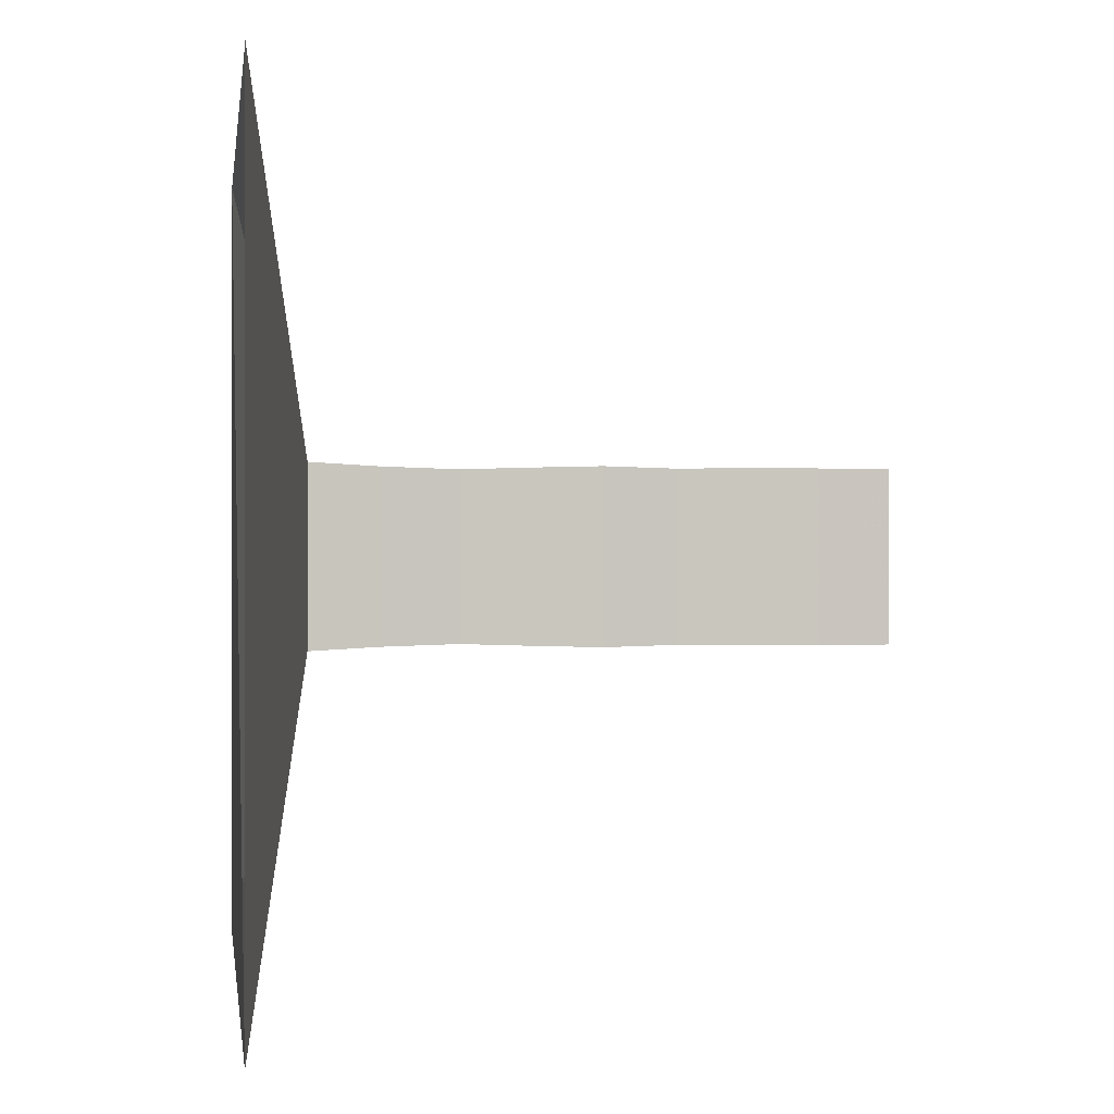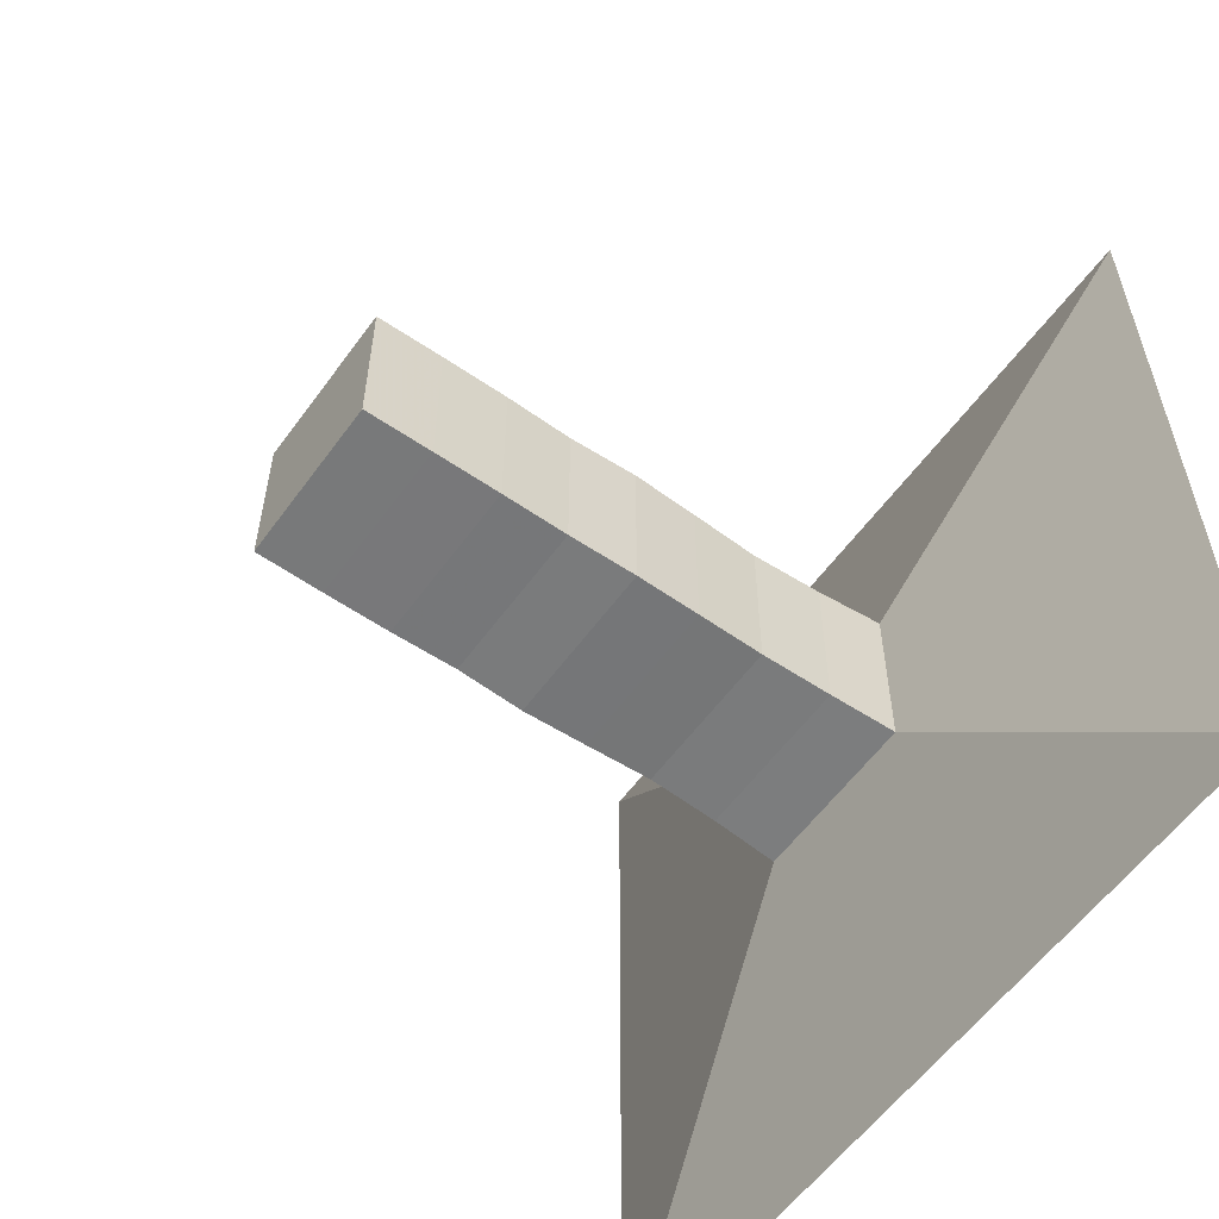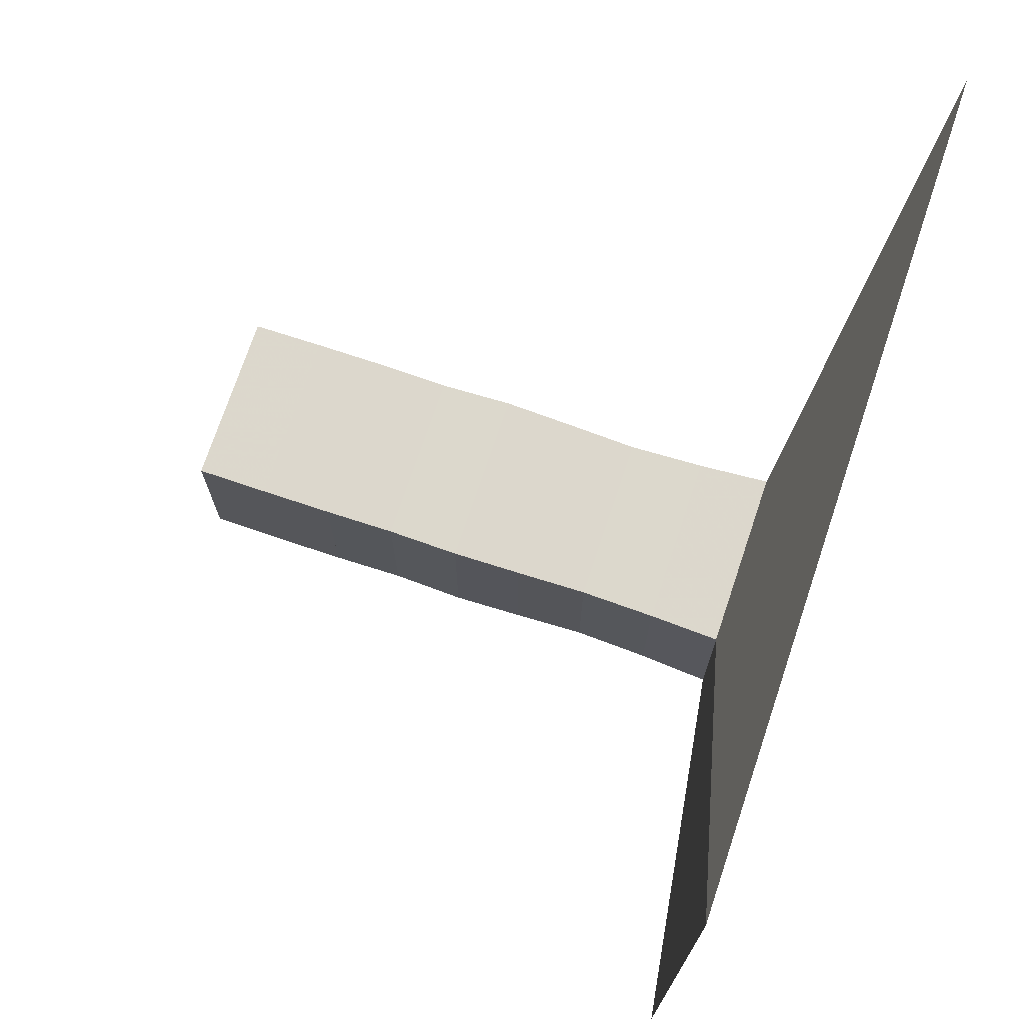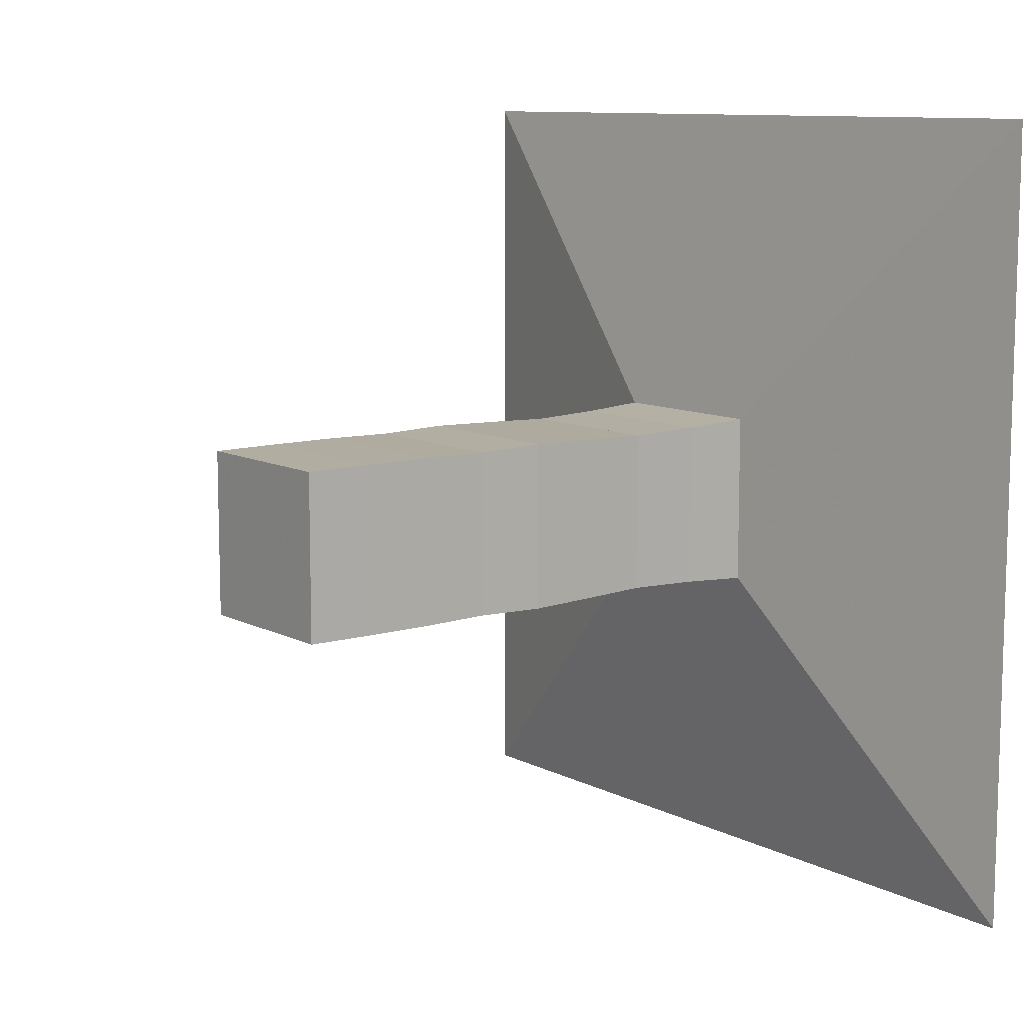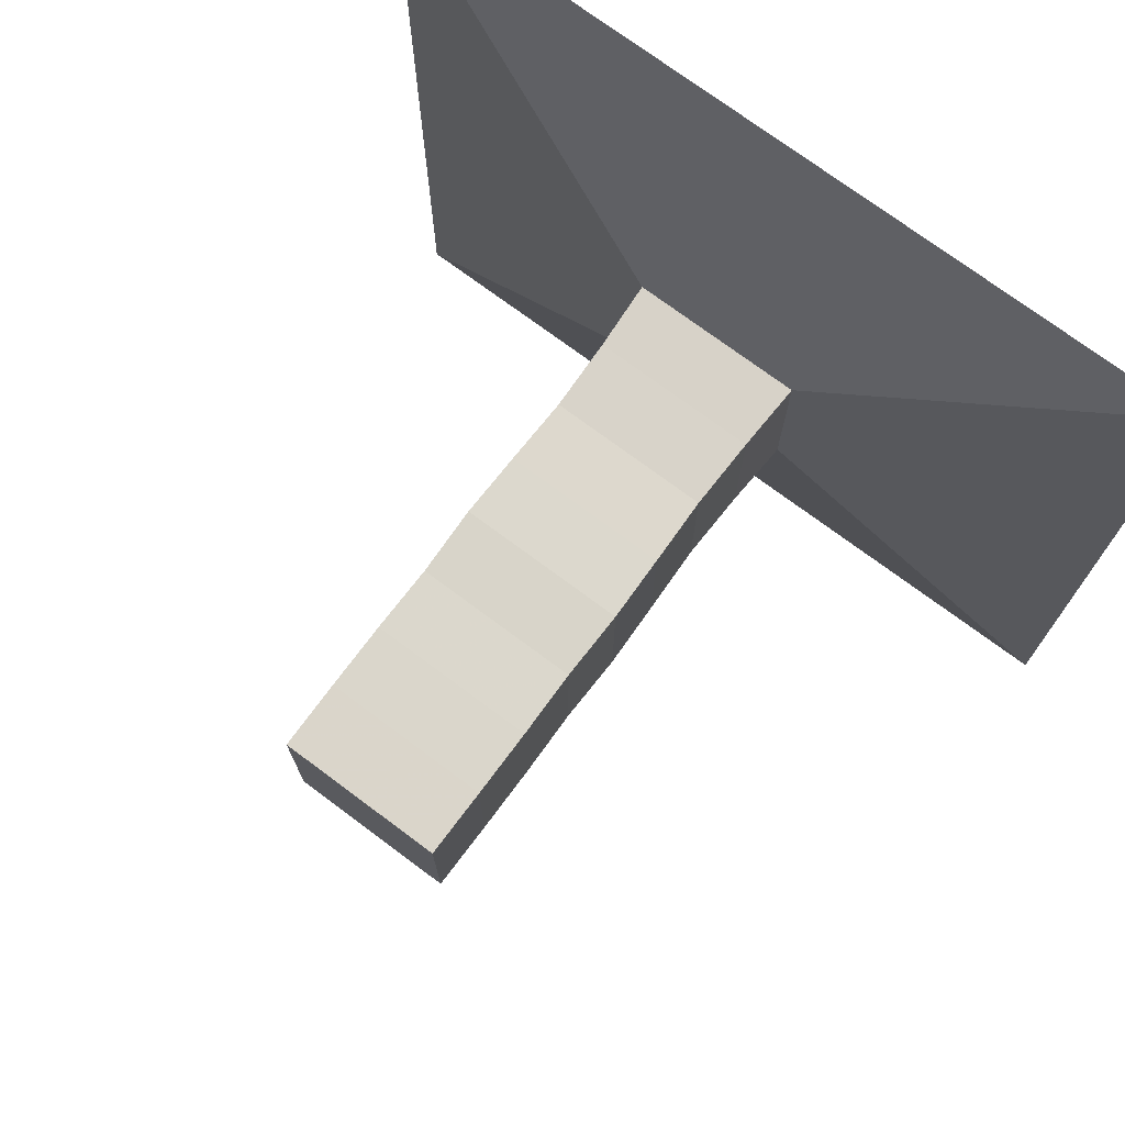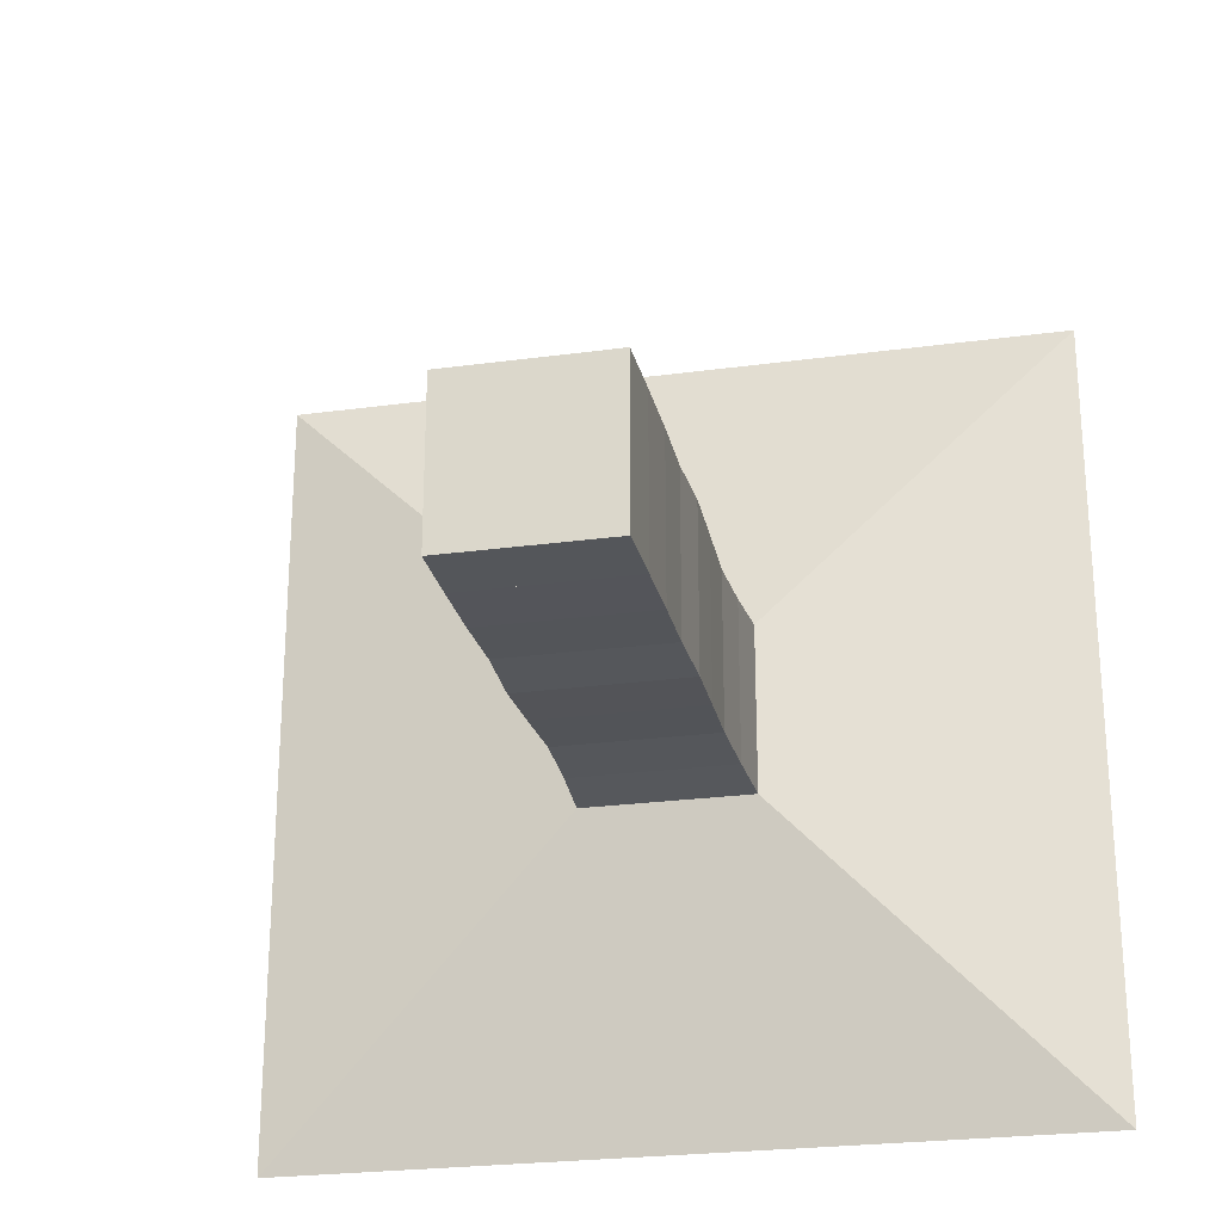
<metadata>
{"format":"obj","ext":"obj","renderer":"f3d","projection":"perspective","resolution":1024,"background":"white","views":[{"elev":-0.2,"azim":-7.8,"up":"+Y"},{"elev":-57.5,"azim":144.4,"up":"+Y"},{"elev":72.8,"azim":-161.5,"up":"+Z"},{"elev":10.1,"azim":142.2,"up":"+Z"},{"elev":73.8,"azim":126.7,"up":"+Y"},{"elev":-24.9,"azim":102.5,"up":"+Z"}]}
</metadata>
<code>
v 0 -1 -1
v 0 -1 1
v 0 1 1
v 0 1 -1
v 0.1532 -0.2129 -0.2129
v 0.1532 -0.2129 0.2129
v 0.1532 0.2129 0.2129
v 0.1532 0.2129 -0.2129
v 0.3204 -0.2038 -0.2038
v 0.3204 -0.2038 0.2038
v 0.3204 0.2038 0.2038
v 0.3204 0.2038 -0.2038
v 0.4968 -0.1984 -0.1984
v 0.4968 -0.1984 0.1984
v 0.4968 0.1984 0.1984
v 0.4968 0.1984 -0.1984
v 0.6649 -0.2032 -0.2032
v 0.6649 -0.2032 0.2032
v 0.6649 0.2032 0.2032
v 0.6649 0.2032 -0.2032
v 0.827 -0.207 -0.207
v 0.827 -0.207 0.207
v 0.827 0.207 0.207
v 0.827 0.207 -0.207
v 0.9967 -0.2023 -0.2023
v 0.9967 -0.2023 0.2023
v 0.9967 0.2023 0.2023
v 0.9967 0.2023 -0.2023
v 1.163 -0.2046 -0.2046
v 1.163 -0.2046 0.2046
v 1.163 0.2046 0.2046
v 1.163 0.2046 -0.2046
v 1.329 -0.2045 -0.2045
v 1.329 -0.2045 0.2045
v 1.329 0.2045 0.2045
v 1.329 0.2045 -0.2045
v 1.496 -0.2034 -0.2034
v 1.496 -0.2034 0.2034
v 1.496 0.2034 0.2034
v 1.496 0.2034 -0.2034
f 1 2 4 5
f 5 6 7 8
f 5 6 2 1
f 6 7 3 2
f 7 8 4 3
f 8 5 1 4
f 9 10 11 12
f 9 10 6 5
f 10 11 7 6
f 11 12 8 7
f 12 9 5 8
f 13 14 15 16
f 13 14 10 9
f 14 15 11 10
f 15 16 12 11
f 16 13 9 12
f 17 18 19 20
f 17 18 14 13
f 18 19 15 14
f 19 20 16 15
f 20 17 13 16
f 21 22 23 24
f 21 22 18 17
f 22 23 19 18
f 23 24 20 19
f 24 21 17 20
f 25 26 27 28
f 25 26 22 21
f 26 27 23 22
f 27 28 24 23
f 28 25 21 24
f 29 30 31 32
f 29 30 26 25
f 30 31 27 26
f 31 32 28 27
f 32 29 25 28
f 33 34 35 36
f 33 34 30 29
f 34 35 31 30
f 35 36 32 31
f 36 33 29 32
f 37 38 39 40
f 37 38 34 33
f 38 39 35 34
f 39 40 36 35
f 40 37 33 36

</code>
